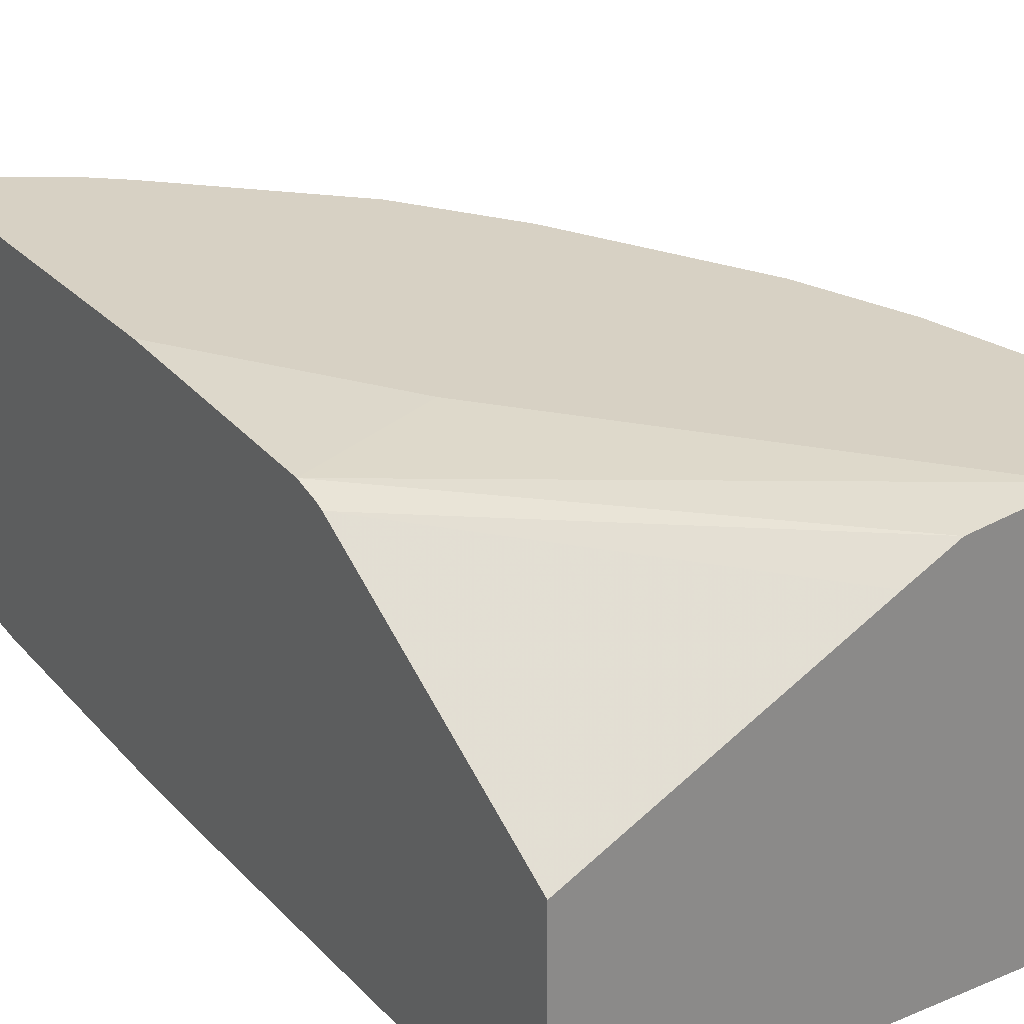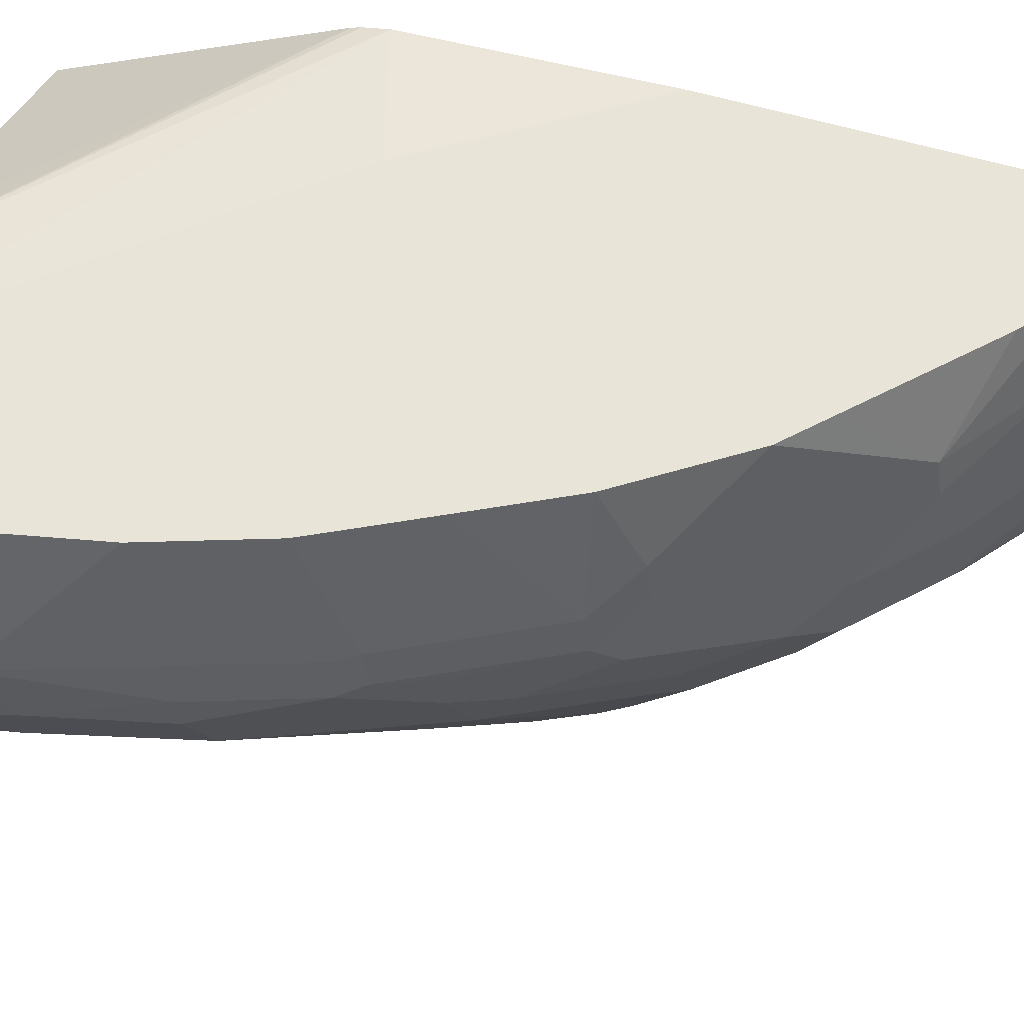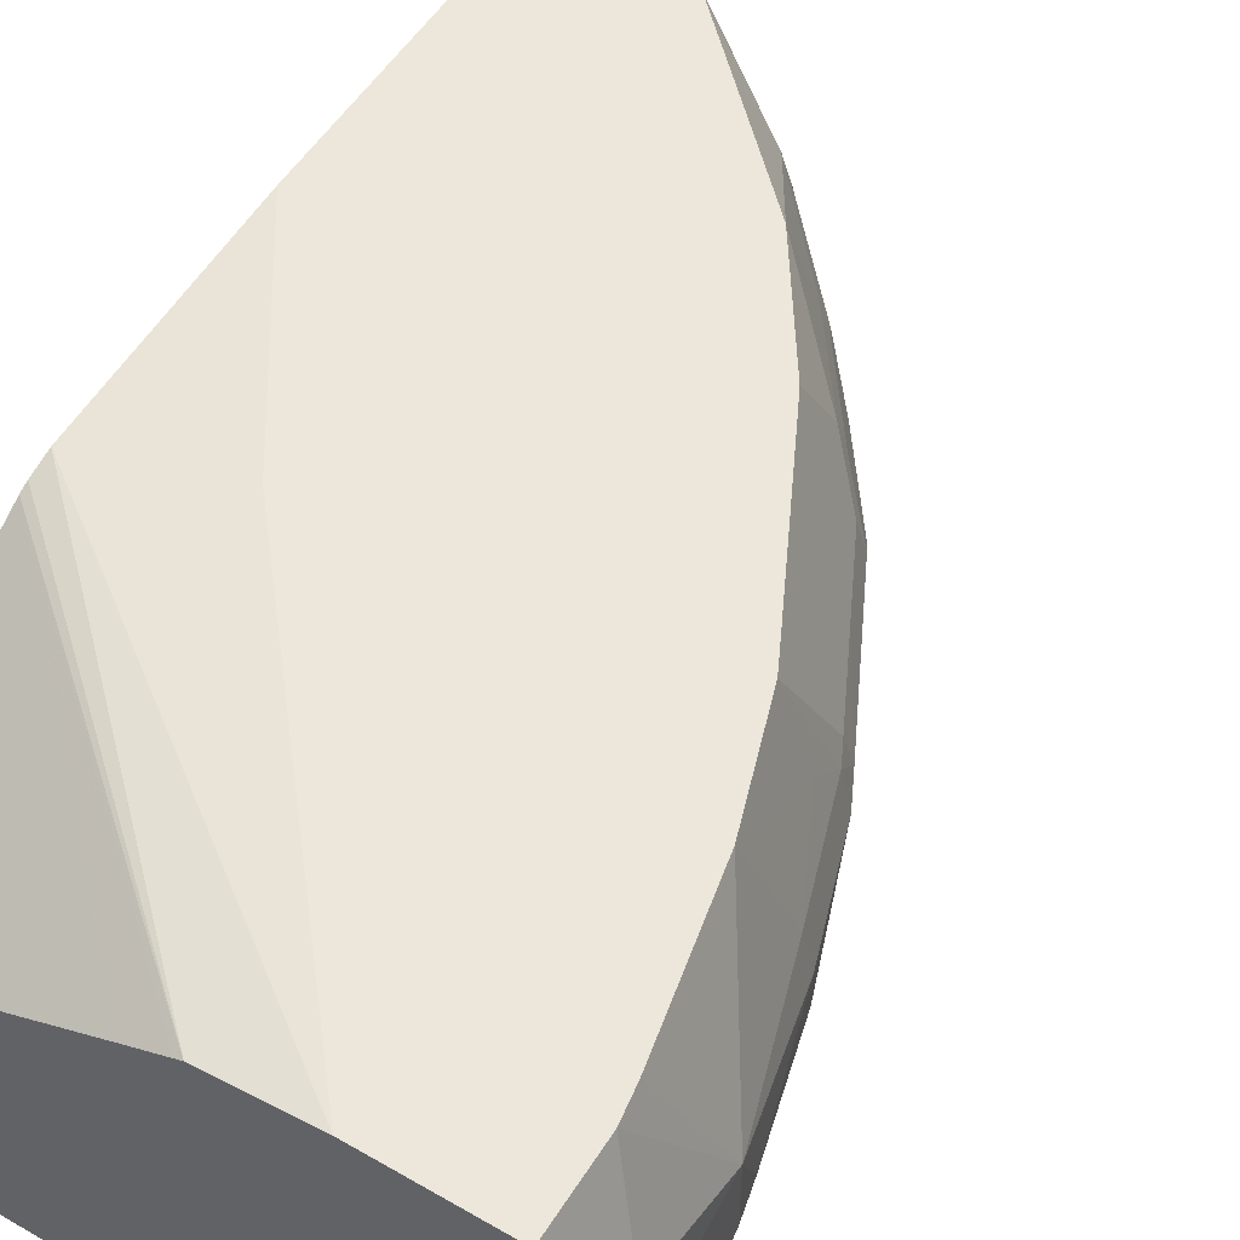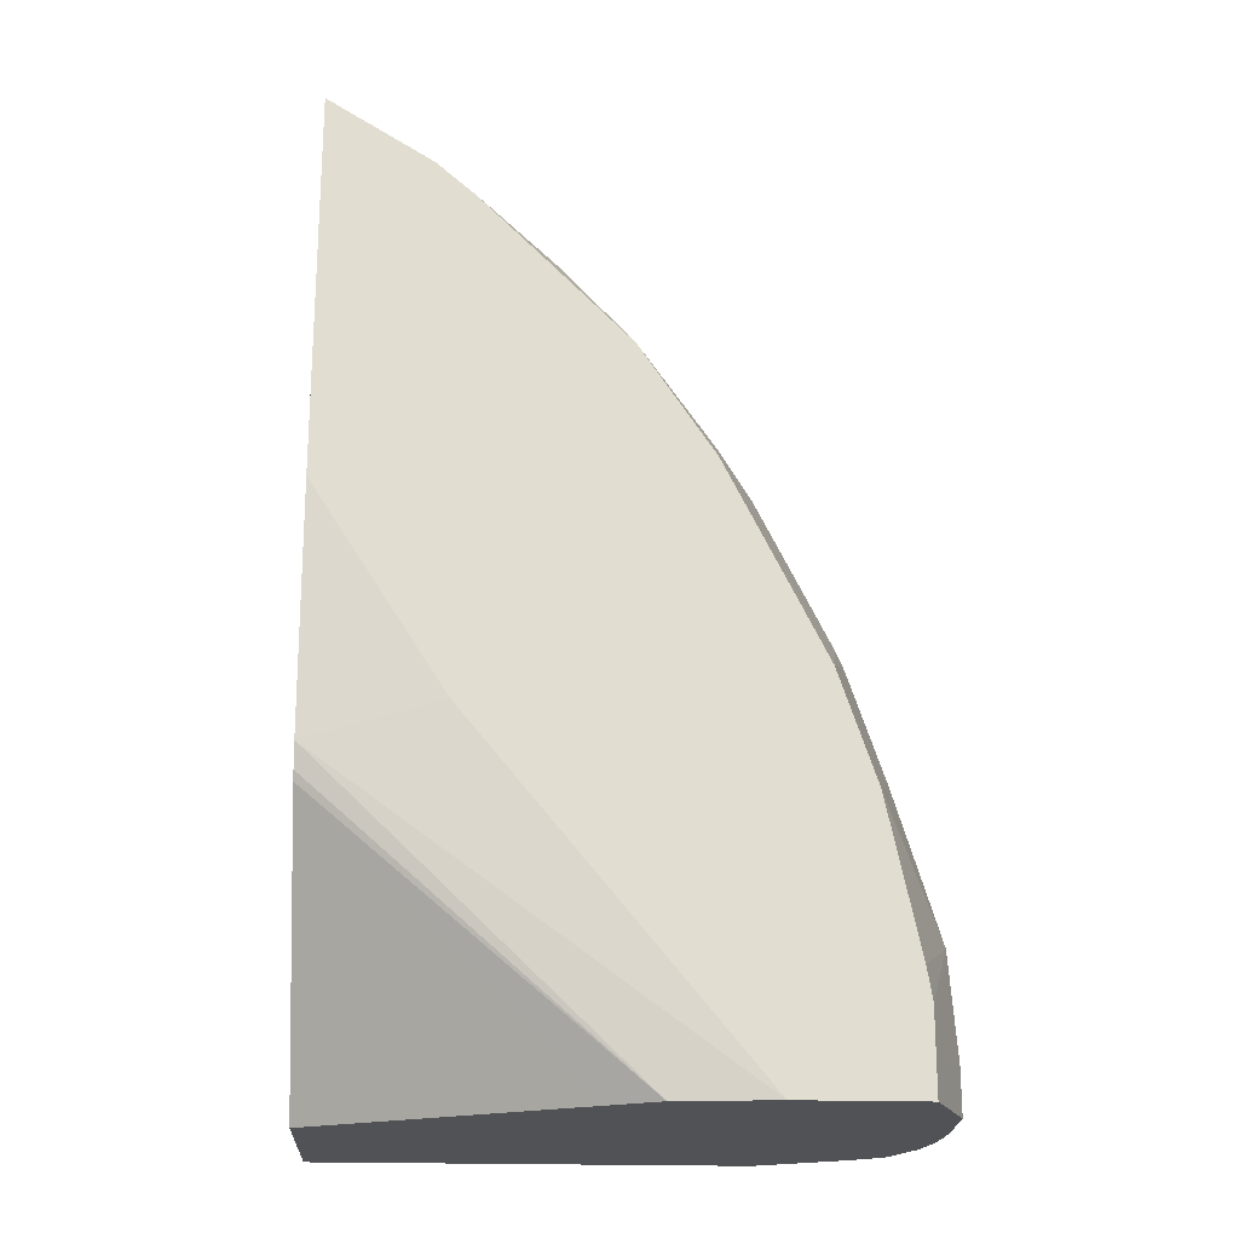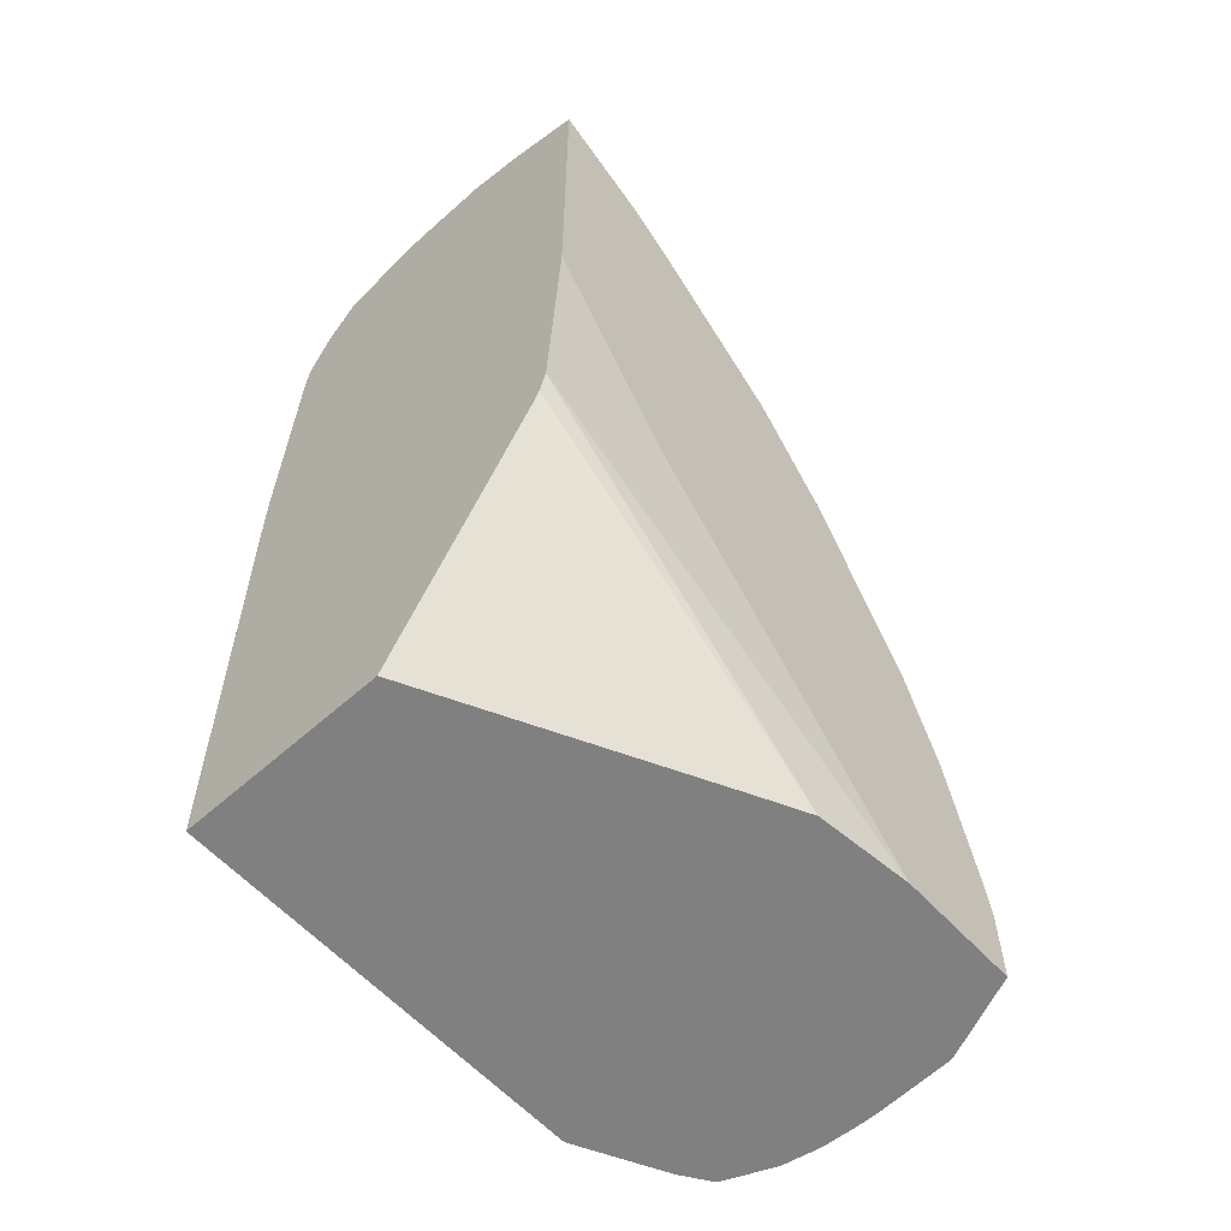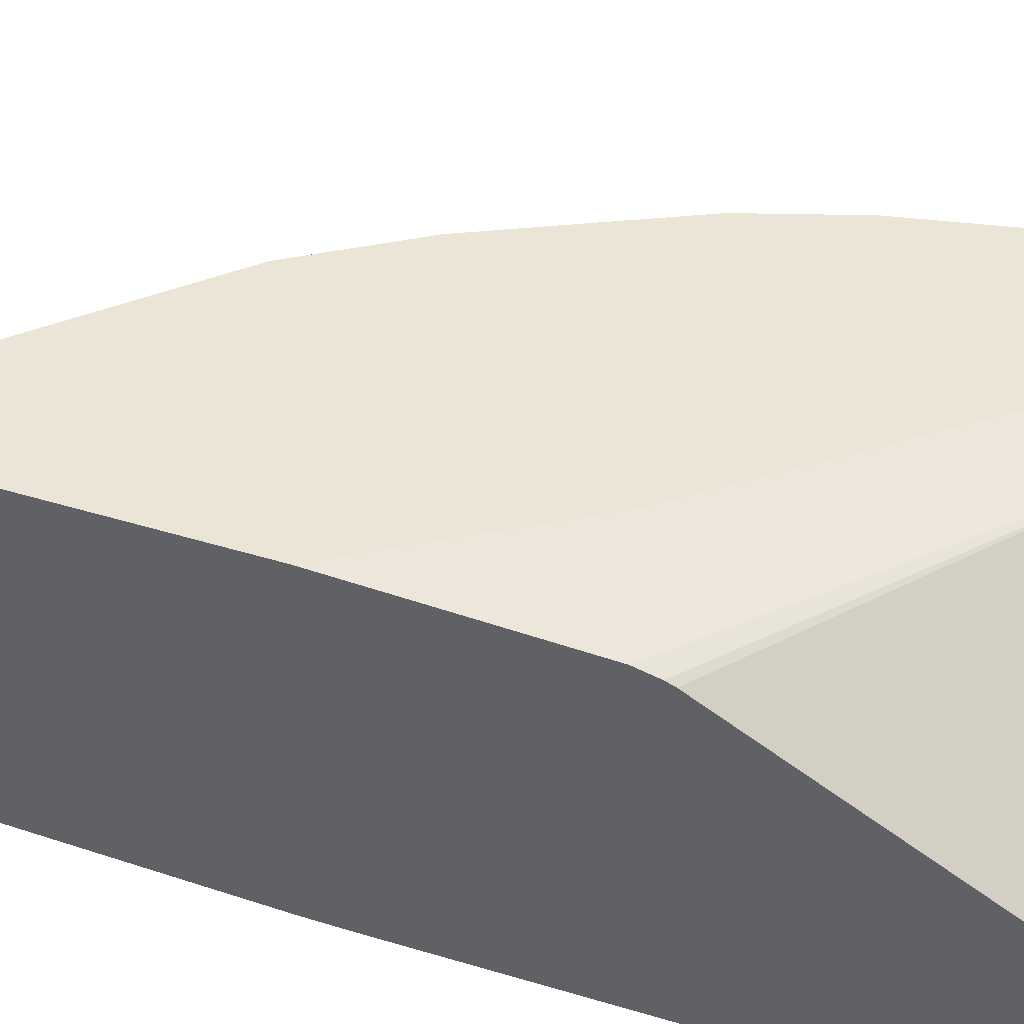
<metadata>
{"format":"obj","ext":"obj","renderer":"f3d","projection":"perspective","resolution":1024,"background":"white","views":[{"elev":27.1,"azim":147.2,"up":"+Y"},{"elev":60.0,"azim":-73.3,"up":"+Y"},{"elev":53.5,"azim":-148.4,"up":"+Y"},{"elev":-20.6,"azim":176.4,"up":"+Z"},{"elev":-60.0,"azim":132.3,"up":"+Z"},{"elev":44.2,"azim":109.8,"up":"+Y"}]}
</metadata>
<code>
v -0.5773 -0.3117 -0.1338
v -0.5773 -0.2989 -0.1338
v -0.5762 -0.3302 -0.1338
v -0.5754 -0.3341 -0.07424
v -0.5754 -0.3156 -0.05566
v -0.5754 -0.2599 -0.1114
v -0.5764 -0.2789 -0.1338
v -0.5754 -0.2784 -0.05566
v -0.5725 -0.3497 -0.1338
v -0.5613 -0.3757 -0.1338
v -0.5631 -0.3589 -0.06803
v -0.5661 -0.3434 -0.04636
v -0.5476 -0.3434 0.02788
v -0.5538 -0.331 0.0155
v -0.5568 -0.3156 0.01859
v -0.5723 -0.3125 -0.0402
v -0.5568 -0.2169 -0.09278
v -0.5754 -0.2599 -0.1338
v -0.5568 -0.297 0.01859
v -0.5522 -0.2761 0.01859
v -0.5383 -0.2169 9.7e-07
v -0.5543 -0.2169 -0.07674
v -0.5502 -0.3832 -0.1338
v -0.4769 -0.4153 0.1114
v -0.5445 -0.3774 -0.03091
v -0.5476 -0.362 -0.009243
v -0.4742 -0.4153 0.1224
v -0.4705 -0.4153 0.1336
v -0.5105 -0.362 0.1021
v -0.5105 -0.3434 0.1207
v -0.5197 -0.3156 0.1114
v -0.5383 -0.297 0.07429
v -0.5568 -0.2169 -0.1338
v -0.5336 -0.2761 0.07429
v -0.5336 -0.2576 0.05571
v -0.5197 -0.2169 0.05571
v -0.546 -0.3859 -0.1338
v -0.4779 -0.4153 0.09283
v -0.4594 -0.4153 0.1577
v -0.4733 -0.362 0.1763
v -0.4702 -0.3403 0.1918
v -0.5073 -0.3217 0.1361
v -0.4888 -0.3032 0.1732
v -0.5197 -0.297 0.1114
v -0.5321 -0.2908 0.08666
v -0.4944 -0.2169 -0.1338
v -0.529 -0.2738 0.08353
v -0.5136 -0.2169 0.06818
v -0.5259 -0.396 -0.1338
v -0.5259 -0.396 -0.1237
v -0.4779 -0.4153 0.05571
v -0.5012 -0.4084 -0.1299
v -0.452 -0.4153 0.1707
v -0.4548 -0.3805 0.1949
v -0.4517 -0.3217 0.2289
v -0.495 -0.2908 0.1609
v -0.5105 -0.2738 0.1207
v -0.4455 -0.2228 -0.1338
v -0.3524 -0.2169 0.03688
v -0.2862 -0.2228 0.01859
v -0.495 -0.2169 0.1053
v -0.5012 -0.4084 -0.1338
v -0.4756 -0.4153 0.03717
v -0.434 -0.4153 0.191
v -0.4362 -0.362 0.232
v -0.4331 -0.3403 0.2475
v -0.4146 -0.3403 0.2661
v -0.4146 -0.3032 0.2661
v -0.4331 -0.3032 0.2475
v -0.4393 -0.2908 0.2351
v -0.4764 -0.2723 0.1794
v -0.4919 -0.2738 0.1578
v -0.4416 -0.2247 -0.1338
v -0.2862 -0.2258 0.006308
v -0.2862 -0.2278 0.001542
v -0.2862 -0.2169 0.1397
v -0.4764 -0.2169 0.1424
v -0.2862 -0.4084 -0.1338
v -0.4448 -0.4153 0.01242
v -0.447 -0.4153 0.013
v -0.4606 -0.4153 0.01743
v -0.4663 -0.4153 0.02489
v -0.4331 -0.4153 0.1918
v -0.3249 -0.3805 0.3248
v -0.3805 -0.362 0.2877
v -0.3991 -0.362 0.2691
v -0.4177 -0.362 0.2506
v -0.396 -0.3403 0.2846
v -0.396 -0.3032 0.2846
v -0.4022 -0.2723 0.2722
v -0.4362 -0.2738 0.232
v -0.4733 -0.2553 0.1763
v -0.4702 -0.2169 0.1546
v -0.4207 -0.2351 -0.1338
v -0.2862 -0.3036 -0.1338
v -0.2862 -0.2169 0.3346
v -0.2862 -0.4123 0.1231
v -0.2923 -0.4153 0.1299
v -0.2969 -0.4153 0.1113
v -0.3154 -0.4153 0.07415
v -0.334 -0.4153 0.05556
v -0.3711 -0.4153 0.01844
v -0.3896 -0.4153 0.01266
v -0.3913 -0.4153 0.01242
v -0.3967 -0.4153 0.2158
v -0.3063 -0.3991 0.3063
v -0.362 -0.3991 0.2691
v -0.2862 -0.3957 0.3214
v -0.2877 -0.3805 0.3434
v -0.2862 -0.3387 0.3572
v -0.3403 -0.3589 0.3217
v -0.3218 -0.3217 0.3403
v -0.3218 -0.3032 0.3403
v -0.3836 -0.2908 0.2908
v -0.3991 -0.2553 0.2691
v -0.3589 -0.2661 0.3032
v -0.3465 -0.2537 0.3093
v -0.4331 -0.2169 0.2103
v -0.339 -0.2169 0.3019
v -0.2908 -0.2537 0.3465
v -0.2862 -0.2568 0.3505
v -0.2862 -0.4123 0.1485
v -0.2923 -0.4153 0.1485
v -0.3771 -0.4153 0.2285
v -0.2862 -0.4068 0.2954
v -0.2862 -0.3805 0.3434
v -0.2862 -0.3791 0.3441
v -0.2862 -0.3209 0.3581
v -0.2862 -0.2863 0.3581
v -0.3094 -0.2908 0.3465
v -0.3279 -0.2723 0.3279
v -0.3775 -0.2169 0.2661
v -0.4146 -0.2169 0.2289
v -0.3589 -0.2169 0.2846
v -0.3249 -0.2553 0.3248
v -0.3063 -0.2738 0.3434
v -0.2862 -0.2681 0.3534
v -0.2862 -0.4084 0.2784
v -0.3008 -0.4153 0.167
v -0.3596 -0.4153 0.2285
v -0.3584 -0.4153 0.2283
v -0.3387 -0.4153 0.222
v -0.2862 -0.2835 0.3574
v -0.3331 -0.4153 0.2182
v -0.3236 -0.4153 0.2087
v -0.3185 -0.4153 0.2032
v -0.3101 -0.4153 0.1863
f 64 86 87
f 64 85 86
f 64 84 85
f 64 83 84
f 62 82 63
f 62 104 79
f 62 80 81
f 62 79 80
f 62 78 104
f 60 95 75
f 64 87 65
f 61 72 77
f 60 75 74
f 62 81 82
f 65 87 67
f 70 115 91
f 67 87 86
f 73 75 94
f 60 78 95
f 75 95 94
f 72 93 77
f 72 92 93
f 70 92 71
f 70 91 92
f 70 90 115
f 69 90 70
f 68 90 69
f 68 89 90
f 67 89 68
f 67 88 89
f 67 85 88
f 67 86 85
f 65 67 66
f 60 97 78
f 55 69 70
f 60 138 122
f 56 71 92
f 56 70 71
f 55 70 56
f 55 68 69
f 55 67 68
f 55 66 67
f 56 92 72
f 54 66 55
f 53 65 54
f 53 64 65
f 51 62 63
f 49 52 50
f 78 97 98
f 49 62 52
f 54 65 66
f 56 72 57
f 57 72 61
f 58 60 74
f 60 125 138
f 60 108 125
f 60 126 108
f 60 127 126
f 60 110 127
f 60 128 110
f 60 129 128
f 60 143 129
f 60 137 143
f 60 121 137
f 60 96 121
f 60 76 96
f 59 76 60
f 58 75 73
f 58 74 75
f 60 122 97
f 78 98 99
f 120 136 121
f 78 100 101
f 120 135 136
f 119 135 120
f 117 135 119
f 117 131 135
f 116 131 117
f 115 134 132
f 121 136 130
f 115 119 134
f 115 133 118
f 115 132 133
f 113 116 114
f 113 130 131
f 113 129 130
f 112 129 113
f 115 117 119
f 112 128 129
f 121 130 137
f 123 138 139
f 47 61 48
f 138 147 139
f 138 146 147
f 138 145 146
f 138 144 145
f 138 142 144
f 122 138 123
f 130 135 131
f 130 143 137
f 129 143 130
f 125 142 138
f 125 141 142
f 125 140 141
f 124 140 125
f 130 136 135
f 110 112 111
f 110 128 112
f 109 127 110
f 88 111 112
f 84 88 85
f 84 111 88
f 84 110 111
f 84 109 110
f 84 108 109
f 88 112 113
f 84 106 108
f 83 107 84
f 83 106 107
f 83 105 106
f 78 103 104
f 78 102 103
f 78 101 102
f 84 107 106
f 88 113 89
f 89 113 114
f 89 114 90
f 109 126 127
f 108 126 109
f 106 124 125
f 106 125 108
f 105 124 106
f 97 123 98
f 97 122 123
f 96 120 121
f 96 119 120
f 92 118 93
f 91 118 92
f 91 115 118
f 90 117 115
f 90 116 117
f 90 114 116
f 78 99 100
f 47 57 61
f 113 131 116
f 46 59 60
f 13 28 29
f 13 27 28
f 13 26 27
f 13 15 14
f 12 26 13
f 11 26 12
f 13 29 30
f 11 25 26
f 10 24 25
f 10 23 24
f 8 22 17
f 8 21 22
f 8 20 21
f 8 19 20
f 10 25 11
f 8 16 19
f 13 30 31
f 13 32 15
f 17 119 96
f 17 134 119
f 17 132 134
f 17 133 132
f 17 118 133
f 17 93 118
f 13 31 32
f 17 77 93
f 17 48 61
f 17 36 48
f 17 21 36
f 17 22 21
f 15 32 19
f 15 19 16
f 17 61 77
f 6 8 17
f 6 18 7
f 6 17 33
f 1 23 10
f 1 37 23
f 1 49 37
f 1 62 49
f 1 78 62
f 1 95 78
f 1 10 9
f 1 94 95
f 1 58 73
f 1 46 58
f 1 33 46
f 1 18 33
f 1 7 18
f 1 2 7
f 1 73 94
f 1 9 3
f 1 3 4
f 1 4 5
f 5 16 8
f 5 15 16
f 5 14 15
f 46 60 58
f 5 13 14
f 5 12 13
f 4 12 5
f 4 11 12
f 4 10 11
f 4 9 10
f 3 9 4
f 2 8 6
f 2 6 7
f 1 8 2
f 1 5 8
f 17 96 76
f 17 76 59
f 6 33 18
f 17 46 33
f 34 45 47
f 32 45 34
f 31 45 32
f 31 44 45
f 31 43 44
f 31 42 43
f 34 47 36
f 30 42 31
f 30 40 41
f 30 39 40
f 29 39 30
f 28 39 29
f 25 27 26
f 24 37 38
f 30 41 42
f 36 47 48
f 37 49 50
f 37 50 38
f 17 59 46
f 45 57 47
f 45 56 57
f 44 56 45
f 43 55 56
f 43 56 44
f 41 55 43
f 41 54 55
f 41 43 42
f 40 54 41
f 39 54 40
f 39 53 54
f 38 62 51
f 38 52 62
f 38 50 52
f 24 27 25
f 24 28 27
f 34 36 35
f 24 82 81
f 24 102 101
f 24 104 103
f 24 79 104
f 24 80 79
f 24 81 80
f 24 63 82
f 24 51 63
f 24 38 51
f 23 37 24
f 21 35 36
f 20 35 21
f 20 34 35
f 20 32 34
f 24 39 28
f 19 32 20
f 24 101 100
f 24 100 99
f 24 103 102
f 24 99 98
f 24 53 39
f 24 64 53
f 24 83 64
f 24 105 83
f 24 124 105
f 24 140 124
f 24 142 141
f 24 144 142
f 24 141 140
f 24 146 145
f 24 147 146
f 24 139 147
f 24 123 139
f 24 98 123
f 24 145 144

</code>
